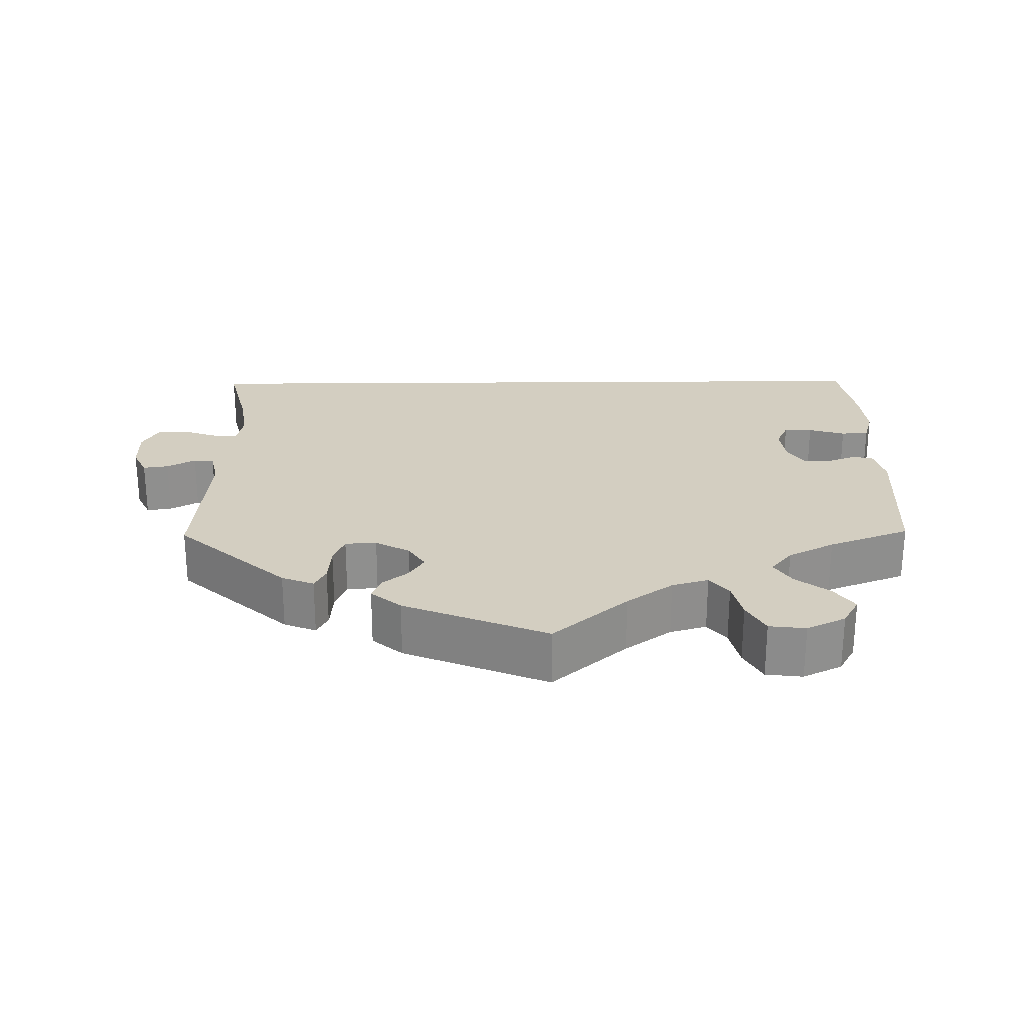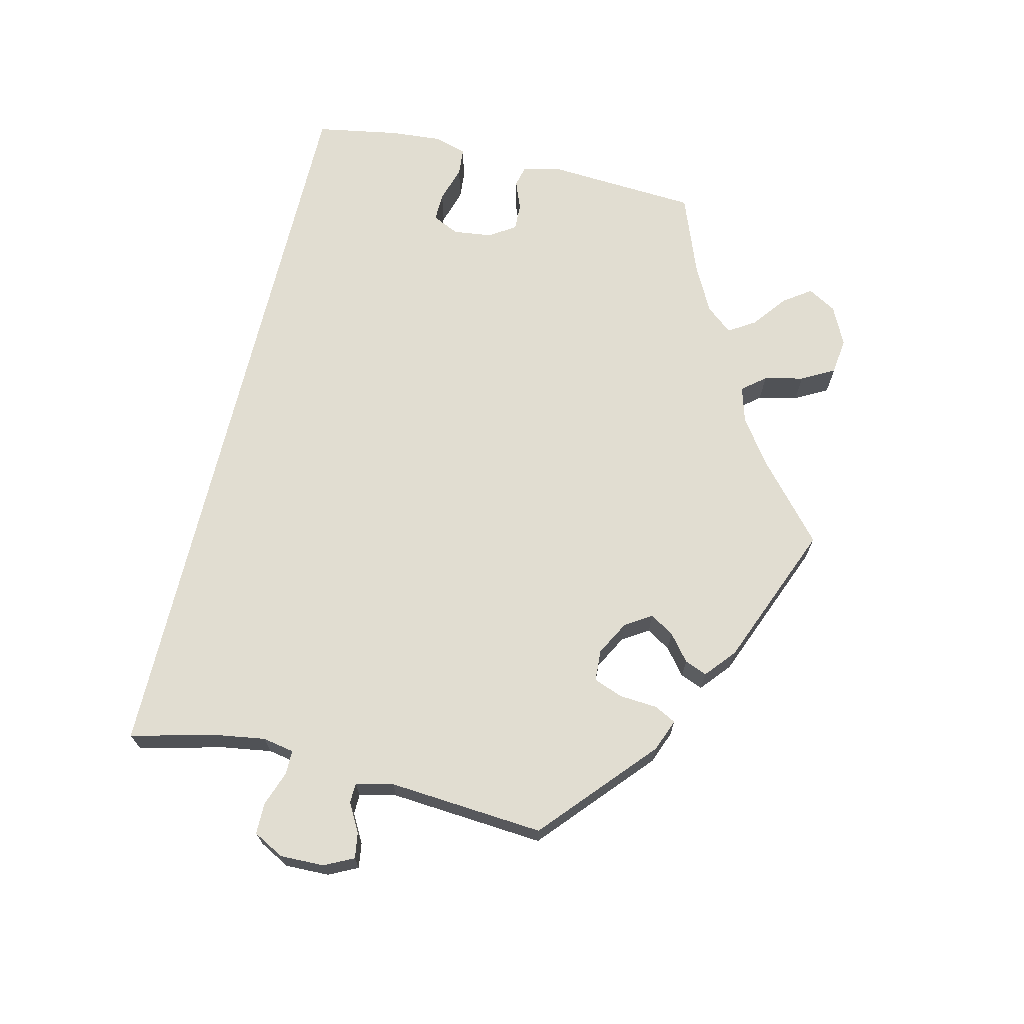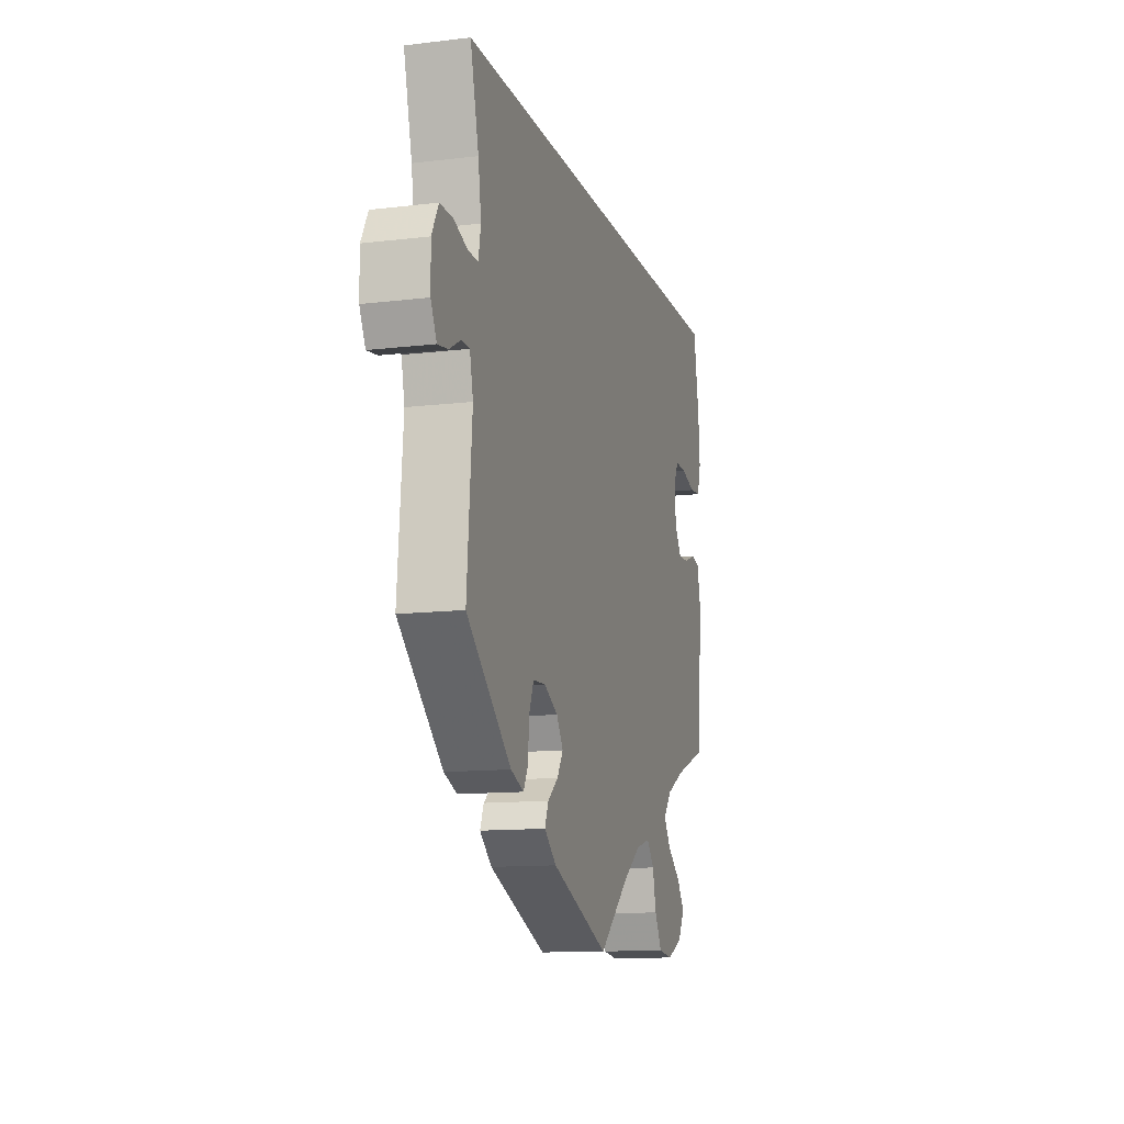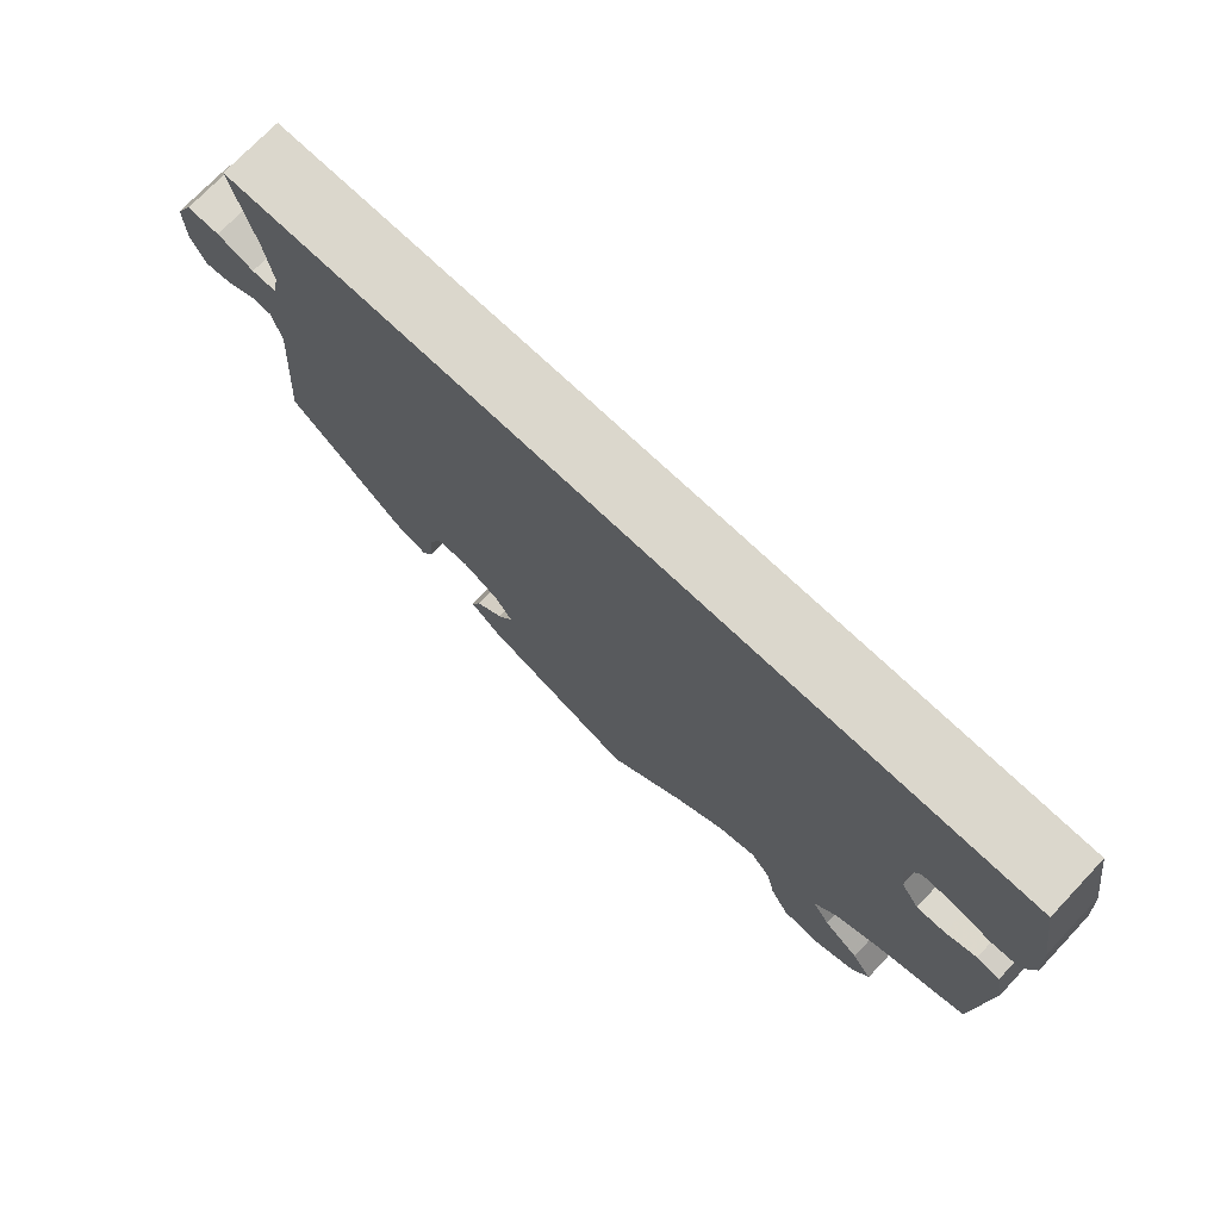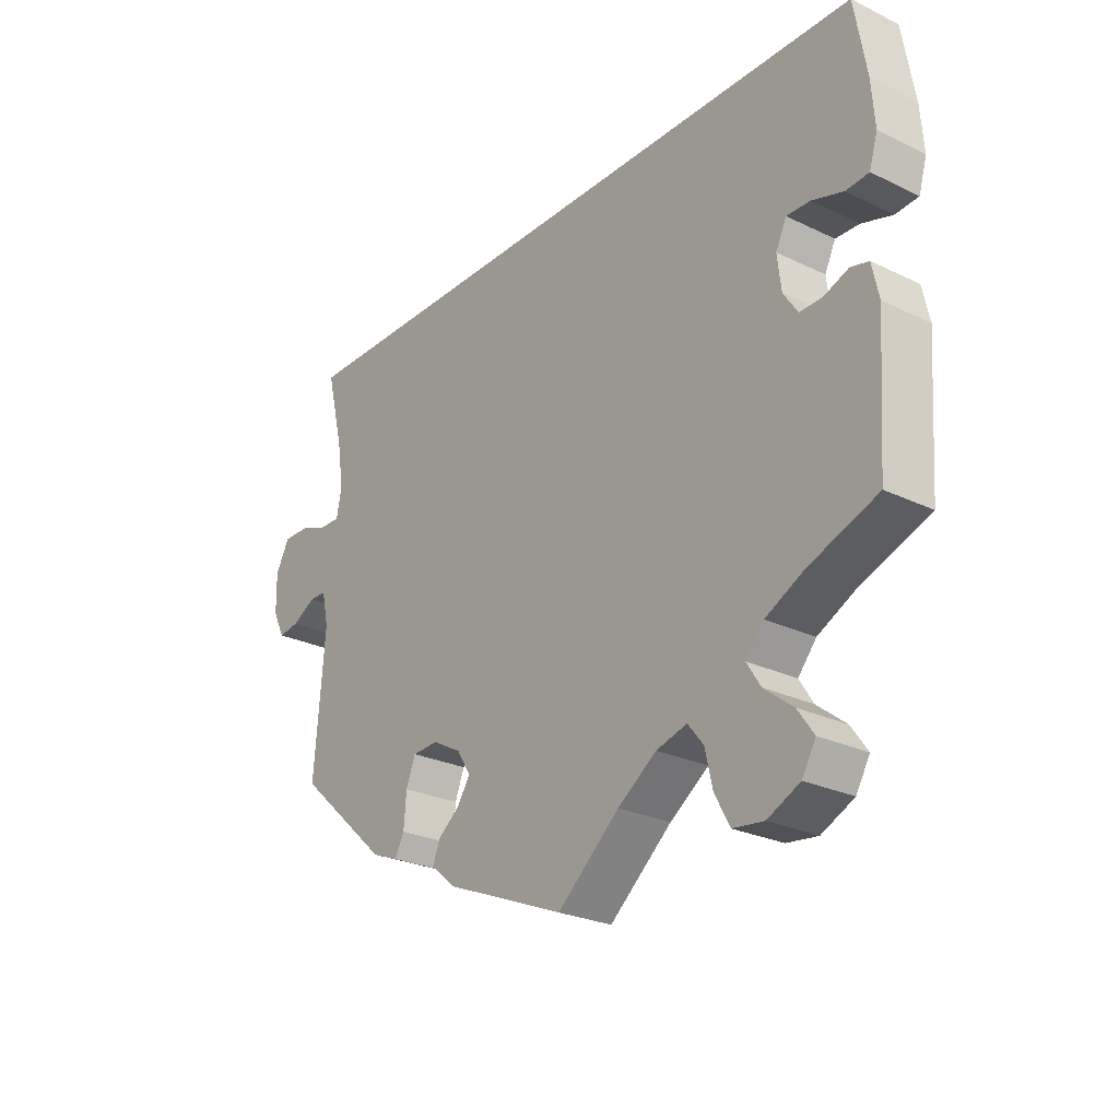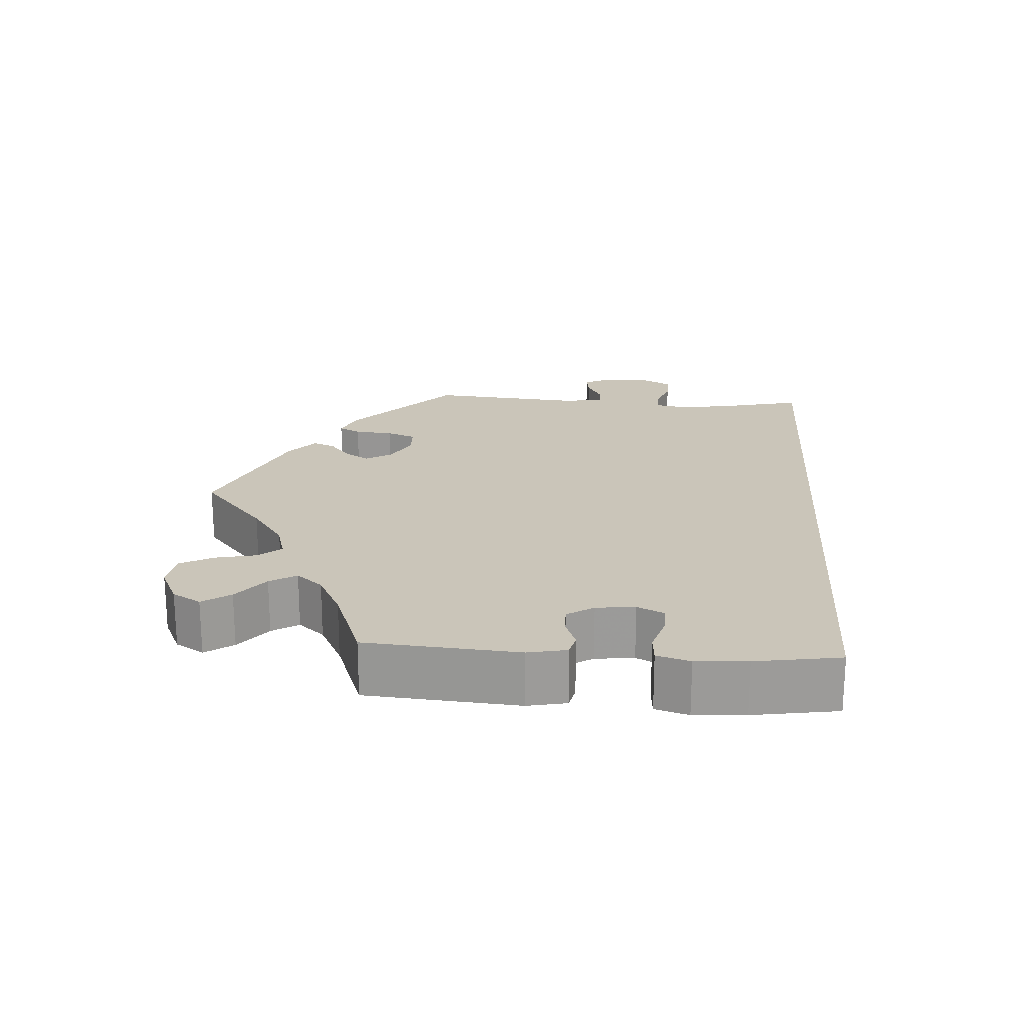
<metadata>
{"format":"obj","ext":"obj","renderer":"f3d","projection":"perspective","resolution":1024,"background":"white","views":[{"elev":25.1,"azim":179.2,"up":"+Y"},{"elev":68.9,"azim":103.2,"up":"+Y"},{"elev":-12.3,"azim":105.8,"up":"+Z"},{"elev":73.3,"azim":-136.5,"up":"+Z"},{"elev":-25.7,"azim":-127.6,"up":"+Z"},{"elev":20.7,"azim":-85.8,"up":"+Y"}]}
</metadata>
<code>
v 0.501 0.07 0.29
v 0.473 0.07 0.176
v 0.463 0.07 0.109
v 0.471 0.07 0.067
v 0.503 0.07 0.067
v 0.55 0.07 0.084
v 0.592 0.07 0.084
v 0.614 0.07 0.043
v 0.613 0.07 -0.016
v 0.594 0.07 -0.055
v 0.56 0.07 -0.05
v 0.522 0.07 -0.029
v 0.495 0.07 -0.03
v 0.484 0.07 -0.08
v 0.501 0.07 -0.288
v 0.353 0.07 -0.42
v 0.31 0.07 -0.437
v 0.295 0.07 -0.408
v 0.291 0.07 -0.357
v 0.276 0.07 -0.318
v 0.234 0.07 -0.316
v 0.188 0.07 -0.341
v 0.166 0.07 -0.376
v 0.186 0.07 -0.408
v 0.221 0.07 -0.436
v 0.233 0.07 -0.466
v 0.193 0.07 -0.5
v 0.001 0.07 -0.578
v -0.099 0.07 -0.492
v -0.161 0.07 -0.448
v -0.21 0.07 -0.434
v -0.235 0.07 -0.465
v -0.247 0.07 -0.518
v -0.271 0.07 -0.562
v -0.32 0.07 -0.568
v -0.372 0.07 -0.543
v -0.394 0.07 -0.505
v -0.368 0.07 -0.468
v -0.322 0.07 -0.432
v -0.3 0.07 -0.397
v -0.329 0.07 -0.362
v -0.391 0.07 -0.33
v -0.5 0.07 -0.289
v -0.514 0.07 -0.087
v -0.503 0.07 -0.036
v -0.474 0.07 -0.029
v -0.435 0.07 -0.044
v -0.399 0.07 -0.045
v -0.376 0.07 -0.01
v -0.37 0.07 0.042
v -0.387 0.07 0.078
v -0.425 0.07 0.077
v -0.474 0.07 0.062
v -0.511 0.07 0.065
v -0.524 0.07 0.109
v -0.519 0.07 0.177
v -0.5 0.07 0.289
v 0.501 0 0.29
v 0.473 0 0.176
v 0.463 0 0.109
v 0.471 0 0.067
v 0.503 0 0.067
v 0.55 0 0.084
v 0.592 0 0.084
v 0.614 0 0.043
v 0.613 0 -0.016
v 0.594 0 -0.055
v 0.56 0 -0.05
v 0.522 0 -0.029
v 0.495 0 -0.03
v 0.484 0 -0.08
v 0.501 0 -0.288
v 0.353 0 -0.42
v 0.31 0 -0.437
v 0.295 0 -0.408
v 0.291 0 -0.357
v 0.276 0 -0.318
v 0.234 0 -0.316
v 0.188 0 -0.341
v 0.166 0 -0.376
v 0.186 0 -0.408
v 0.221 0 -0.436
v 0.233 0 -0.466
v 0.193 0 -0.5
v 0.001 0 -0.578
v -0.099 0 -0.492
v -0.161 0 -0.448
v -0.21 0 -0.434
v -0.235 0 -0.465
v -0.247 0 -0.518
v -0.271 0 -0.562
v -0.32 0 -0.568
v -0.372 0 -0.543
v -0.394 0 -0.505
v -0.368 0 -0.468
v -0.322 0 -0.432
v -0.3 0 -0.397
v -0.329 0 -0.362
v -0.391 0 -0.33
v -0.5 0 -0.289
v -0.514 0 -0.087
v -0.503 0 -0.036
v -0.474 0 -0.029
v -0.435 0 -0.044
v -0.399 0 -0.045
v -0.376 0 -0.01
v -0.37 0 0.042
v -0.387 0 0.078
v -0.425 0 0.077
v -0.474 0 0.062
v -0.511 0 0.065
v -0.524 0 0.109
v -0.519 0 0.177
v -0.5 0 0.289
f 56 57 1 2
f 55 56 2 3
f 52 53 54 55
f 51 52 55 3
f 50 51 3 4
f 49 50 4 5
f 48 49 5
f 44 45 46 47
f 42 43 44 47
f 41 42 47 48
f 40 41 48 5
f 36 37 38 39
f 32 33 34 35
f 31 32 35 36
f 26 27 28 29
f 24 25 26 29
f 23 24 29 30
f 22 23 30 31
f 16 17 18 19
f 14 15 16 19
f 13 14 19 20
f 9 10 11 12
f 9 12 13
f 8 9 13
f 7 8 13
f 6 7 13
f 31 36 39 40
f 21 22 31 40
f 21 40 5 6
f 6 13 20 21
f 59 58 114 113
f 60 59 113 112
f 112 111 110 109
f 60 112 109 108
f 61 60 108 107
f 62 61 107 106
f 62 106 105
f 104 103 102 101
f 104 101 100 99
f 105 104 99 98
f 62 105 98 97
f 96 95 94 93
f 92 91 90 89
f 93 92 89 88
f 86 85 84 83
f 86 83 82 81
f 87 86 81 80
f 88 87 80 79
f 76 75 74 73
f 76 73 72 71
f 77 76 71 70
f 69 68 67 66
f 70 69 66
f 70 66 65
f 70 65 64
f 70 64 63
f 97 96 93 88
f 97 88 79 78
f 63 62 97 78
f 78 77 70 63
f 1 58 59 2
f 2 59 60 3
f 3 60 61 4
f 4 61 62 5
f 5 62 63 6
f 6 63 64 7
f 7 64 65 8
f 8 65 66 9
f 9 66 67 10
f 10 67 68 11
f 11 68 69 12
f 12 69 70 13
f 13 70 71 14
f 14 71 72 15
f 15 72 73 16
f 16 73 74 17
f 17 74 75 18
f 18 75 76 19
f 19 76 77 20
f 20 77 78 21
f 21 78 79 22
f 22 79 80 23
f 23 80 81 24
f 24 81 82 25
f 25 82 83 26
f 26 83 84 27
f 27 84 85 28
f 28 85 86 29
f 29 86 87 30
f 30 87 88 31
f 31 88 89 32
f 32 89 90 33
f 33 90 91 34
f 34 91 92 35
f 35 92 93 36
f 36 93 94 37
f 37 94 95 38
f 38 95 96 39
f 39 96 97 40
f 40 97 98 41
f 41 98 99 42
f 42 99 100 43
f 43 100 101 44
f 44 101 102 45
f 45 102 103 46
f 46 103 104 47
f 47 104 105 48
f 48 105 106 49
f 49 106 107 50
f 50 107 108 51
f 51 108 109 52
f 52 109 110 53
f 53 110 111 54
f 54 111 112 55
f 55 112 113 56
f 56 113 114 57
f 57 114 58 1

</code>
